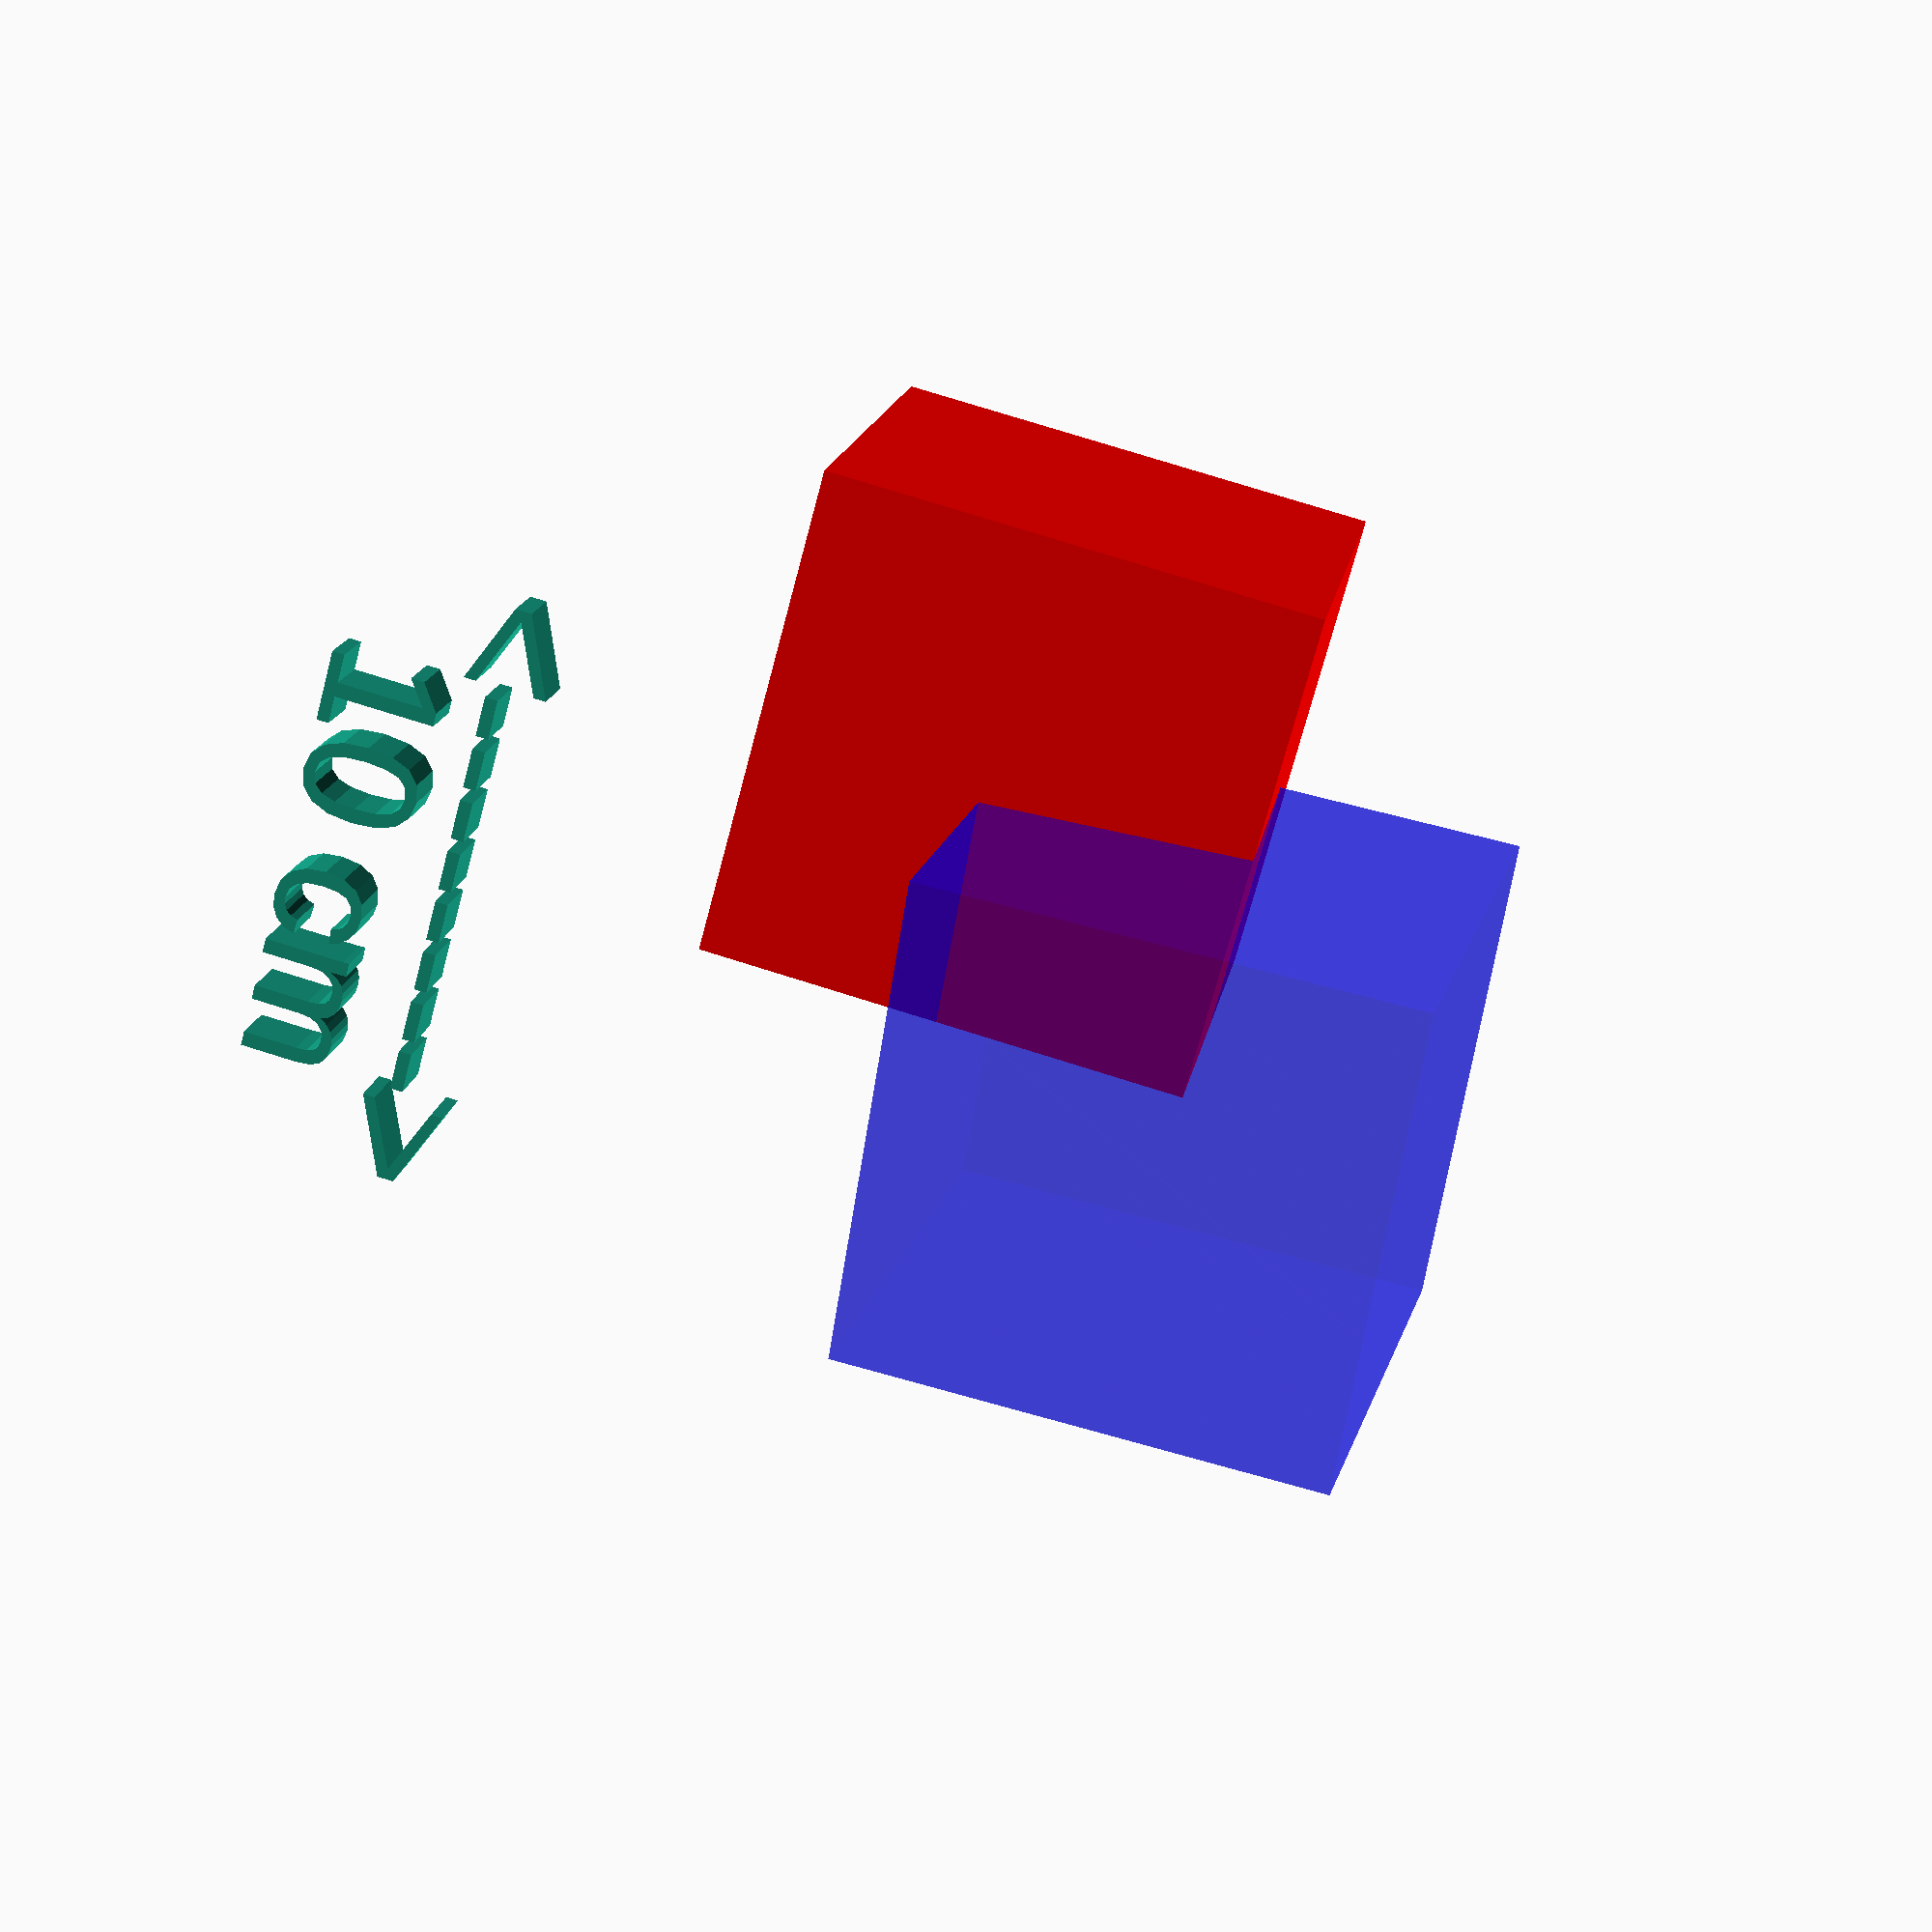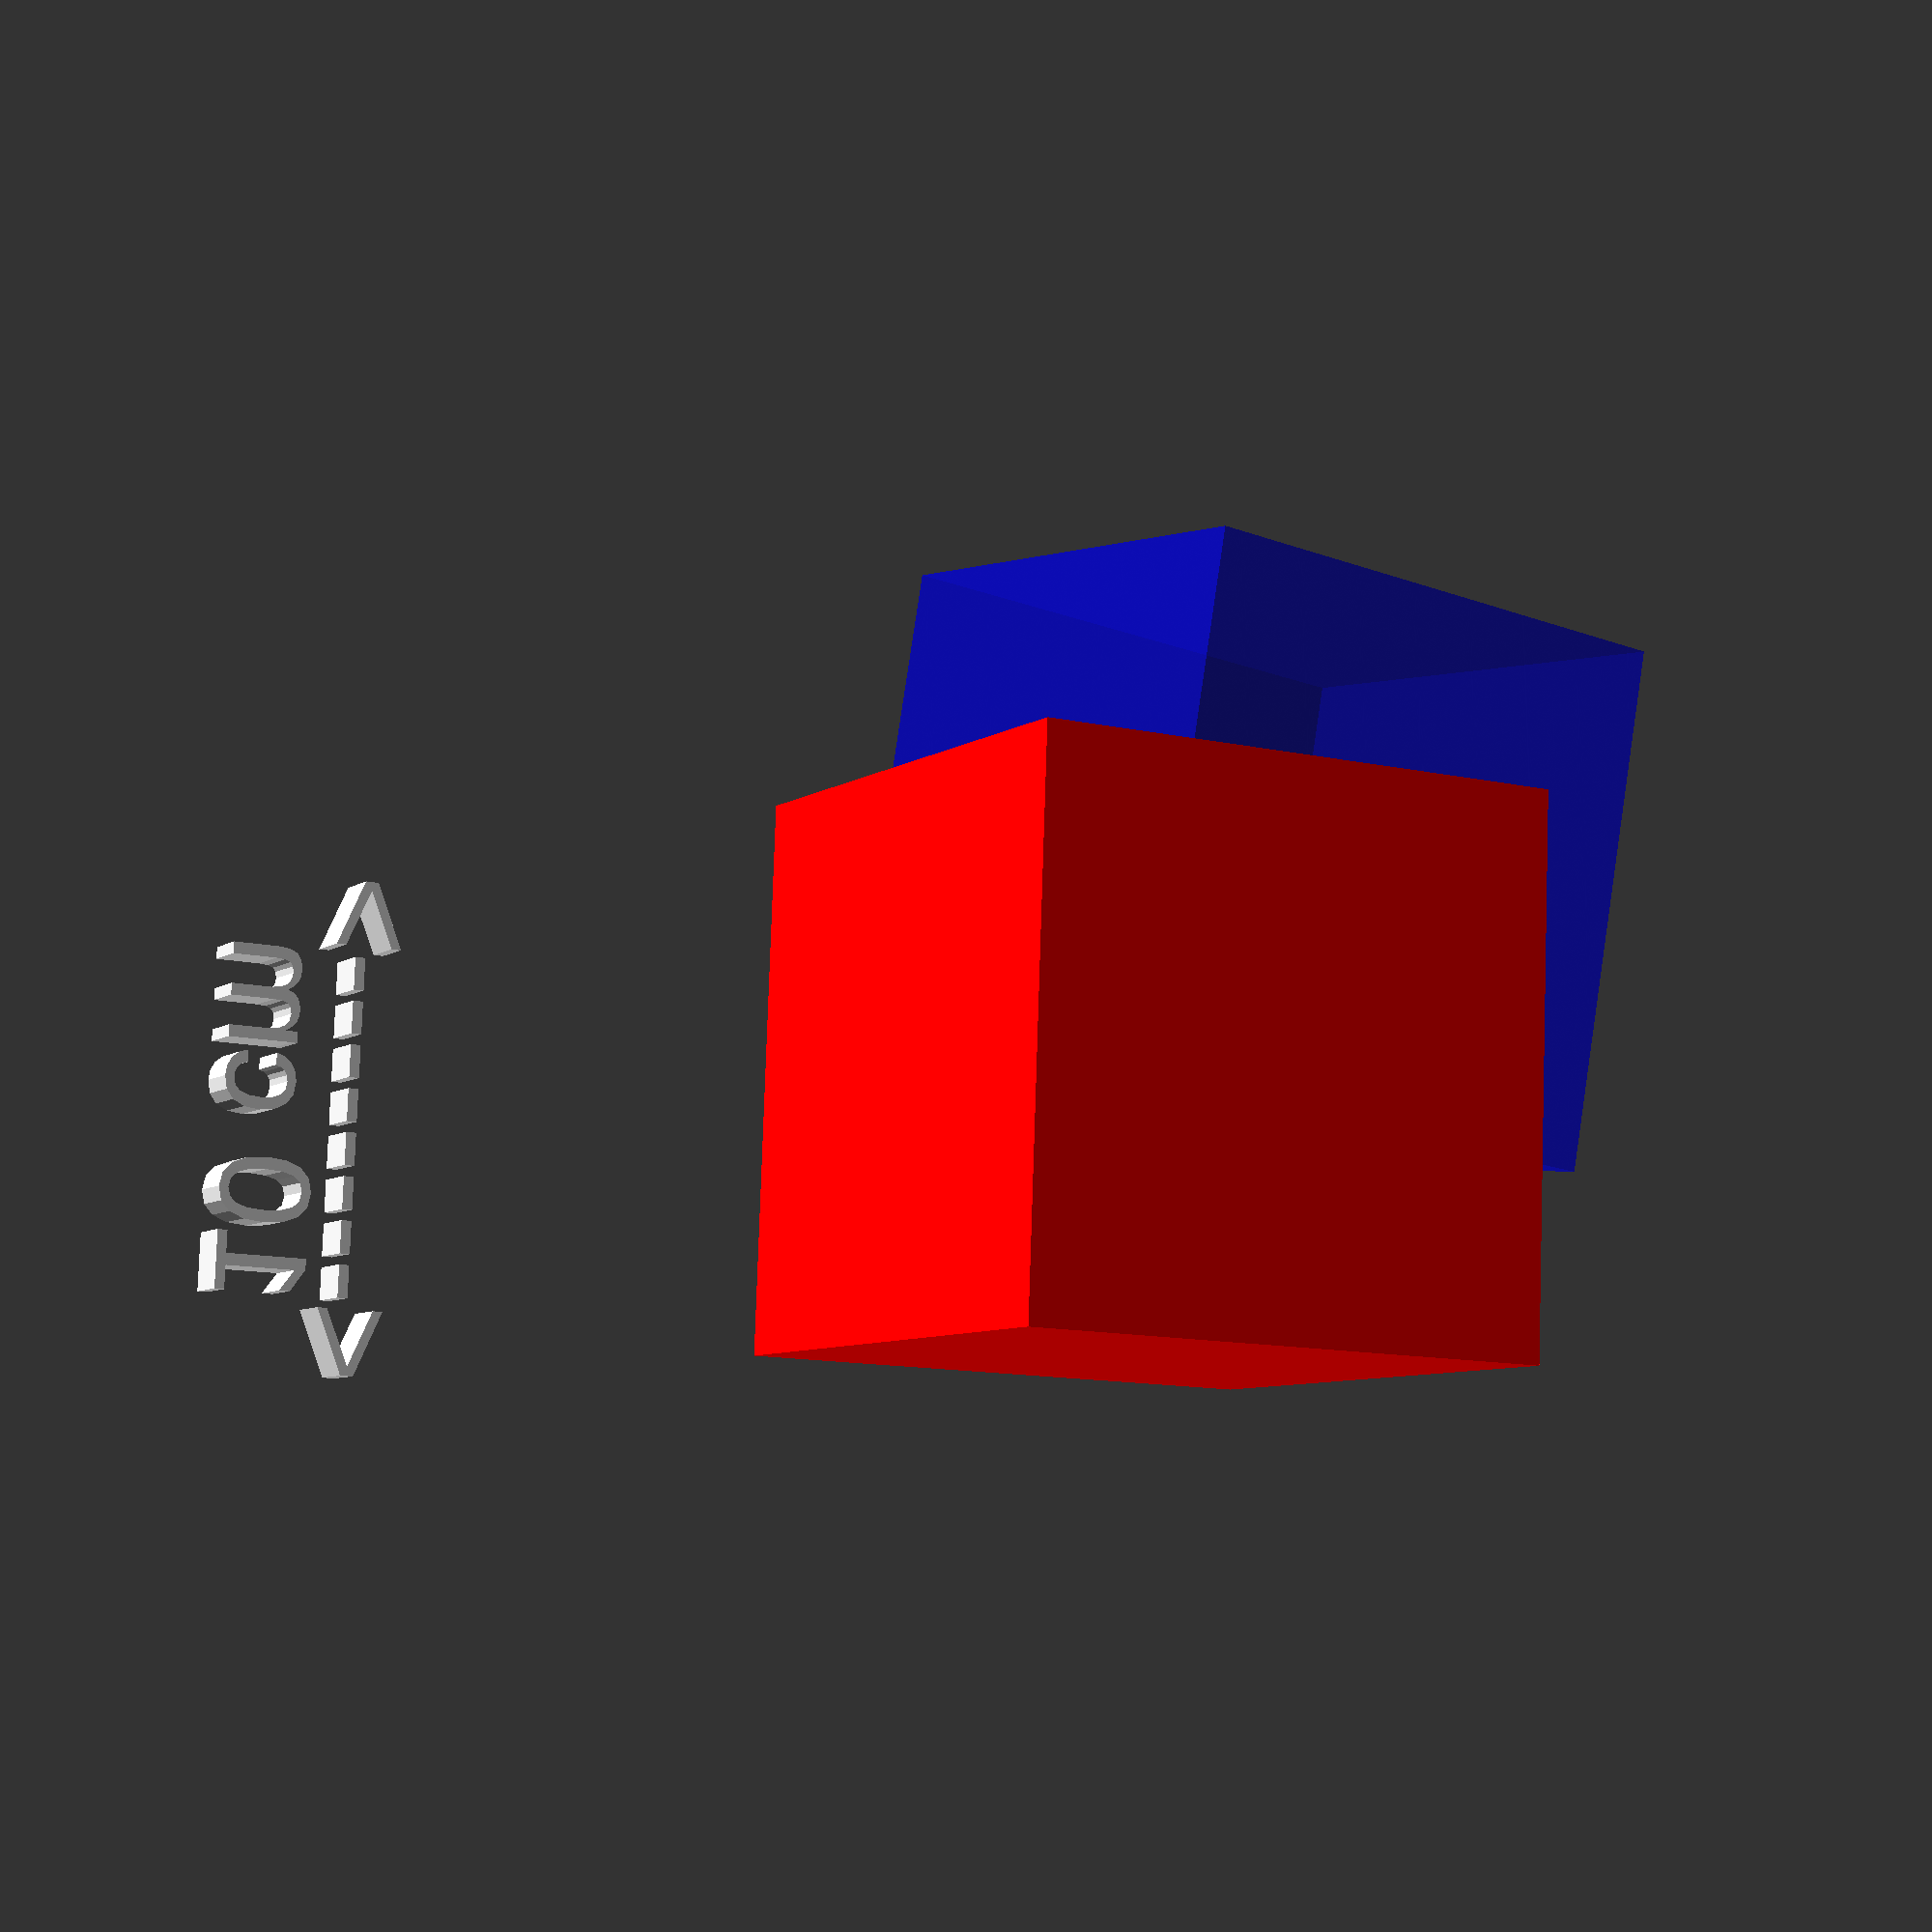
<openscad>
color([1,0,0]) rotate([0,0,0]) translate([0,0,0]) cube(10,true);
color([0,0,1,0.5]) rotate([5,5,5]) translate([5,5,5]) cube(10,true);

translate([20,-5,-8]) rotate([90,0,90]) text("<-------->", 2);
translate([20,-3.5,-10]) rotate([90,0,90]) text("10 cm", 2);
</openscad>
<views>
elev=283.9 azim=238.8 roll=287.5 proj=p view=wireframe
elev=192.2 azim=176.0 roll=298.7 proj=p view=solid
</views>
